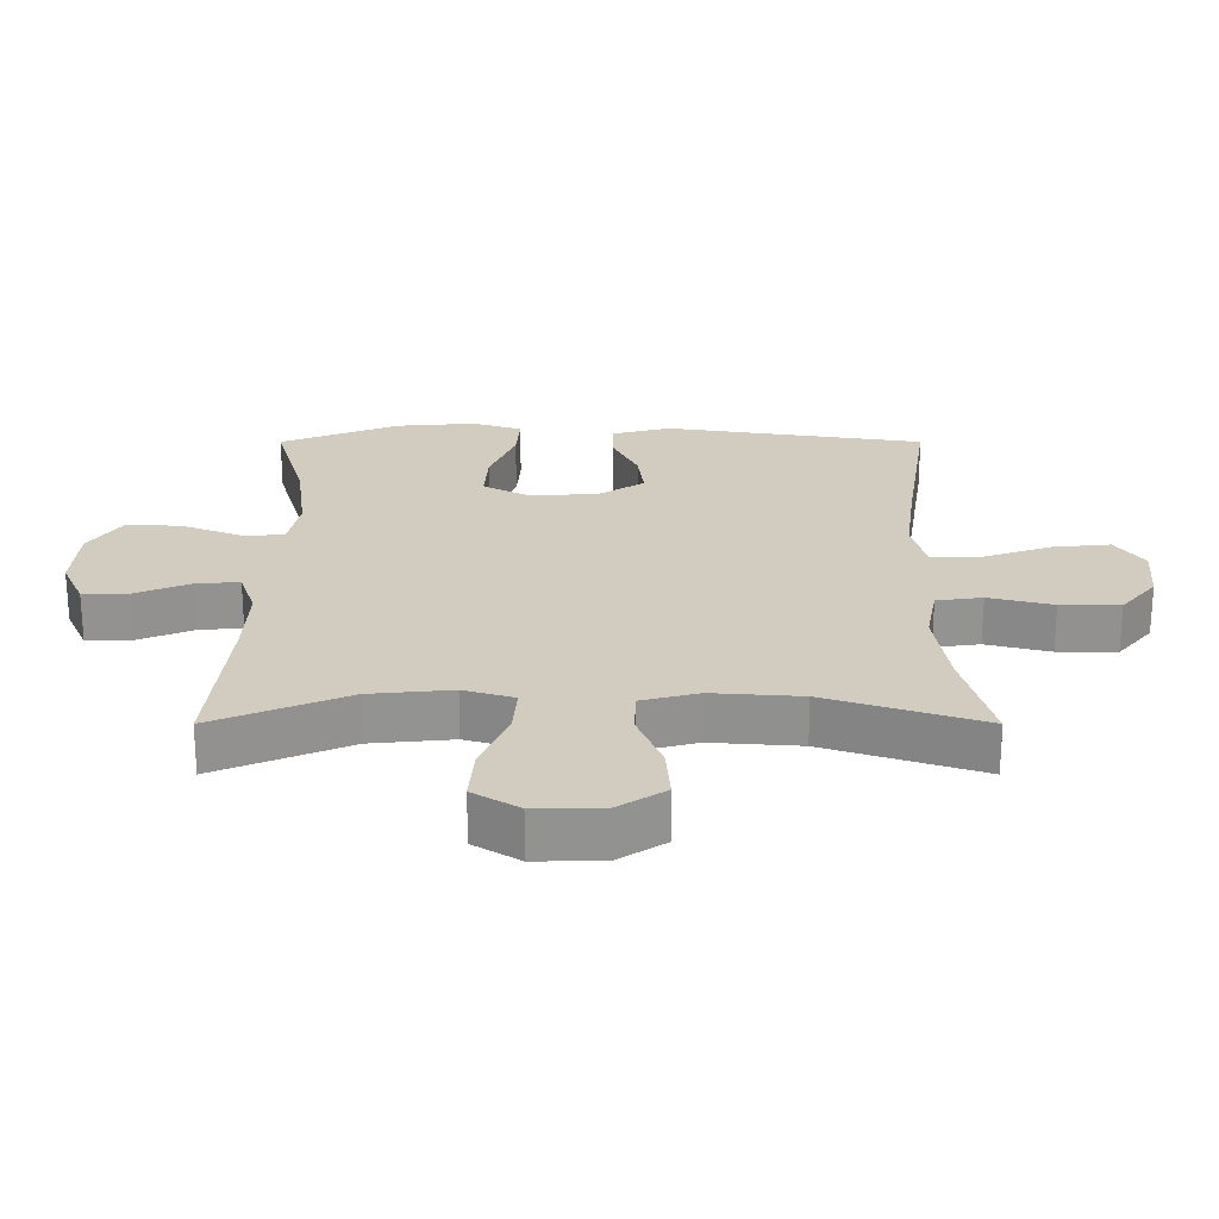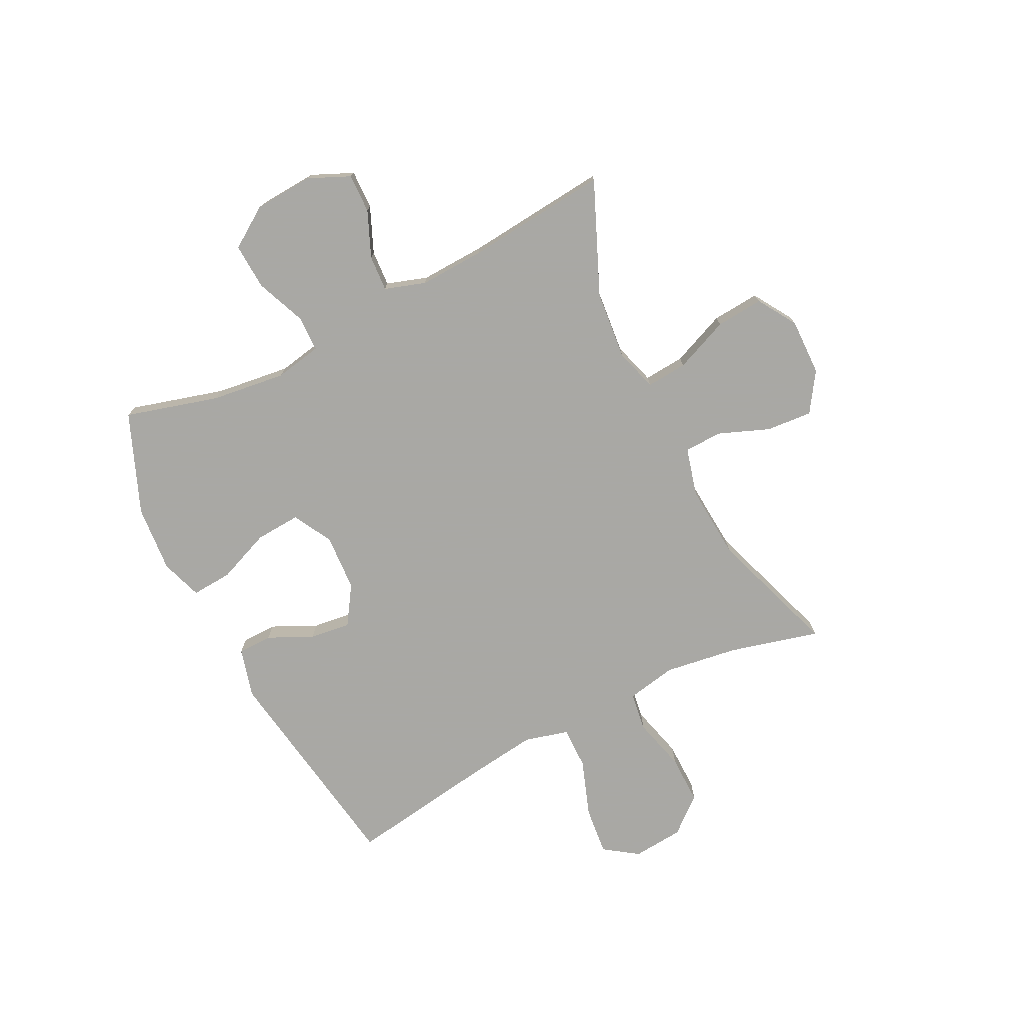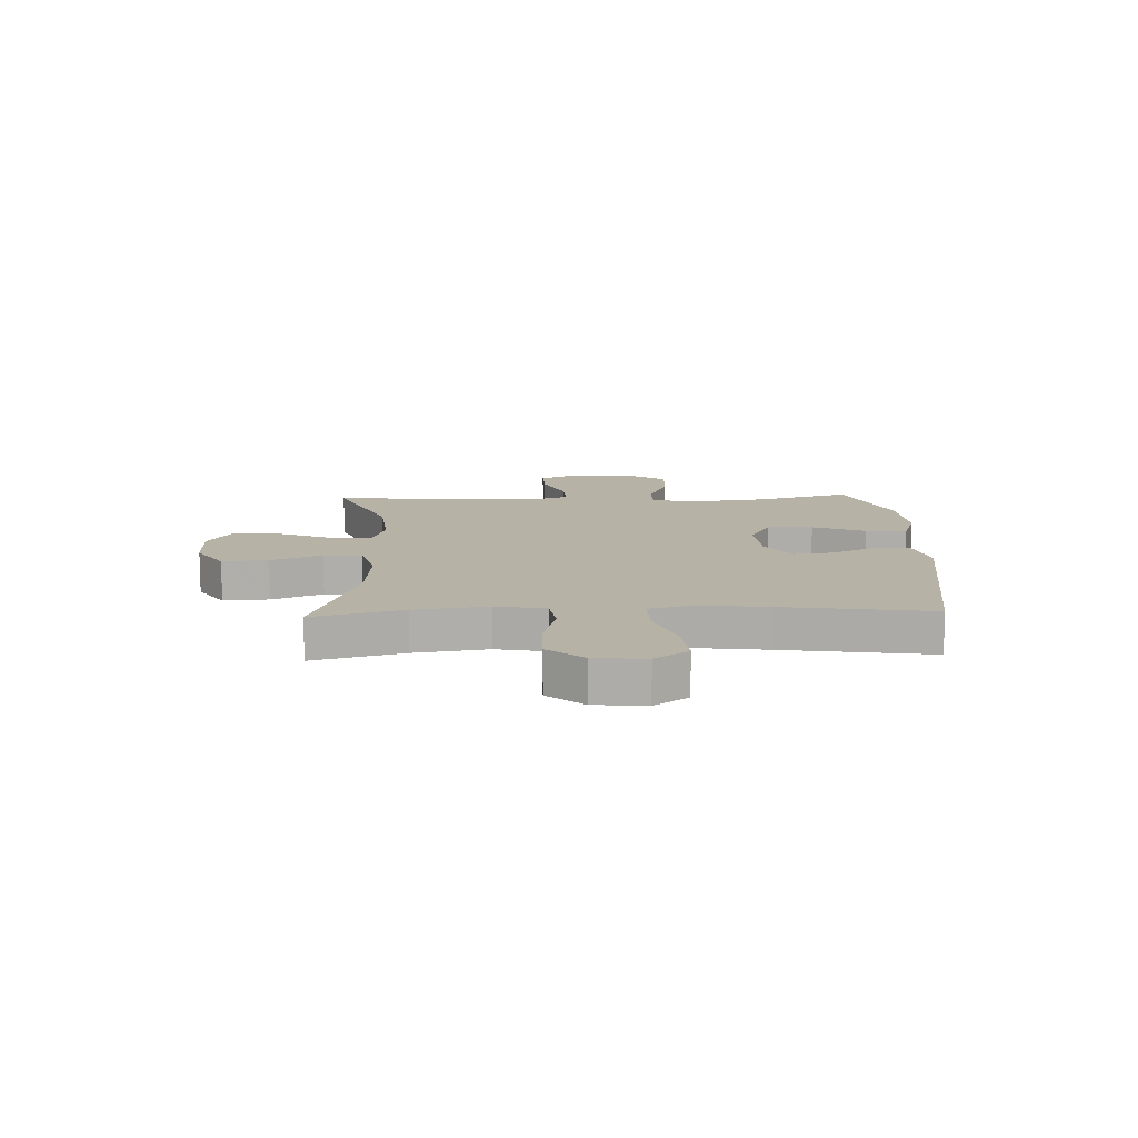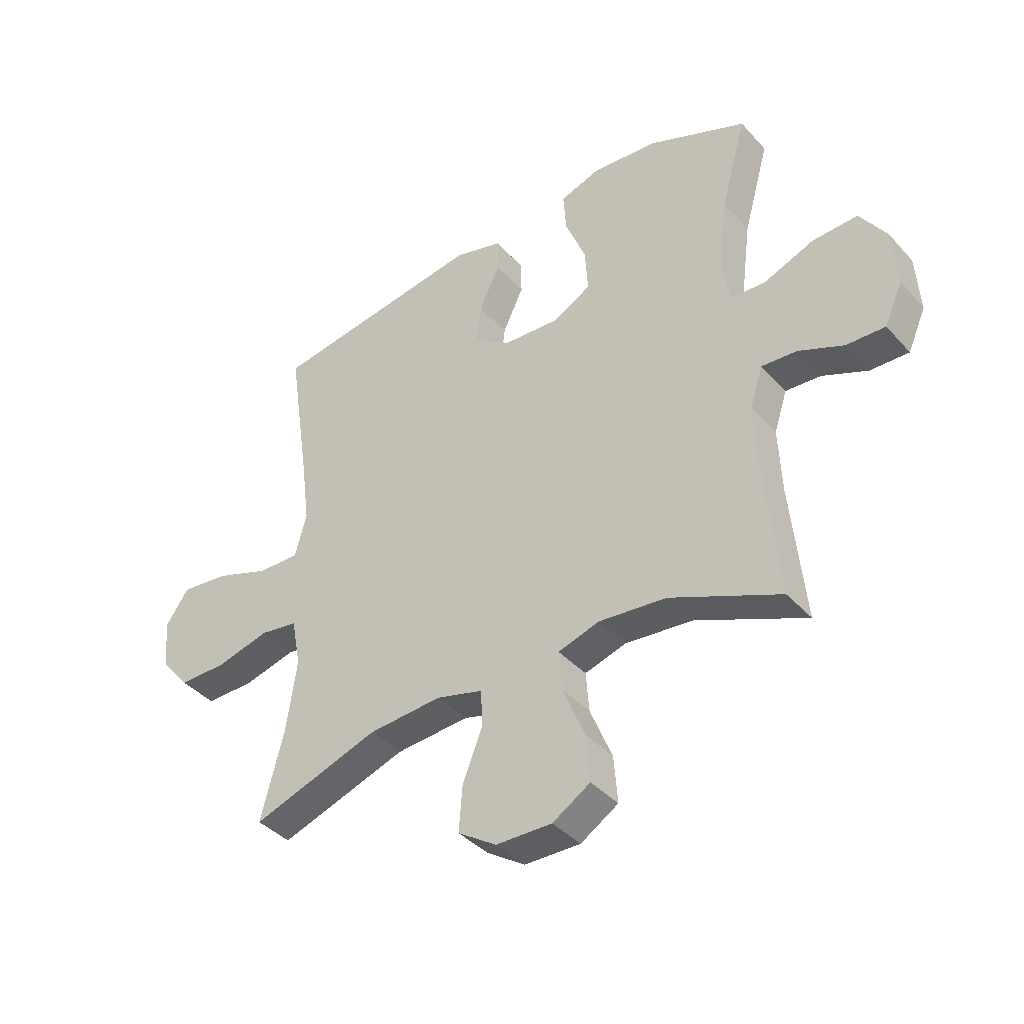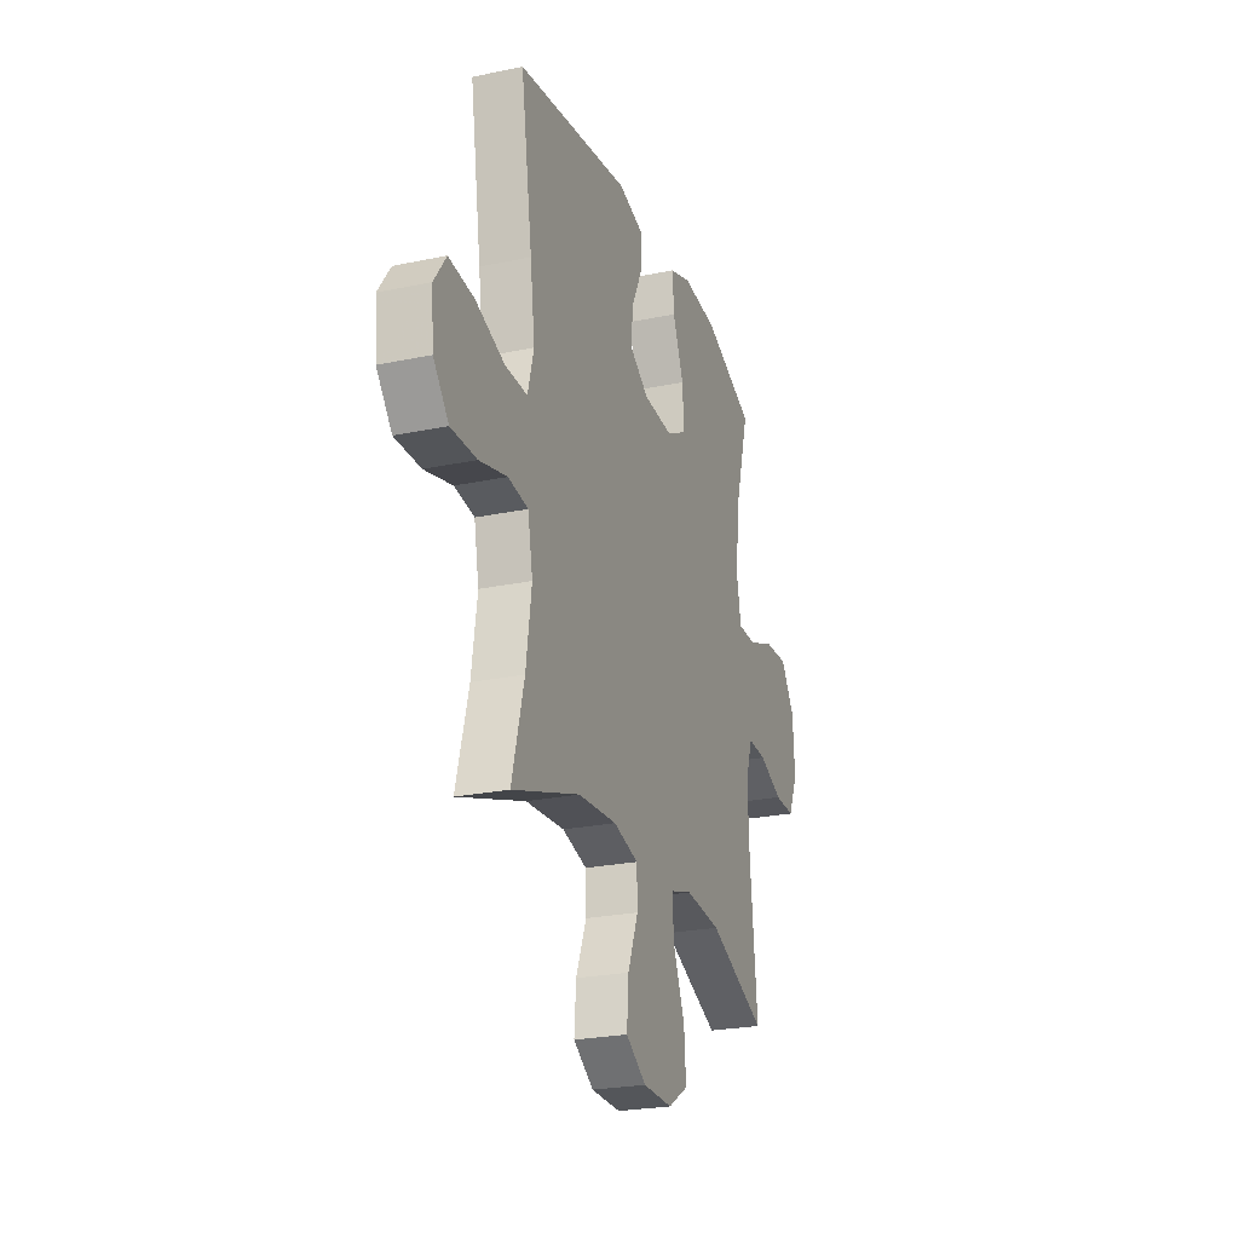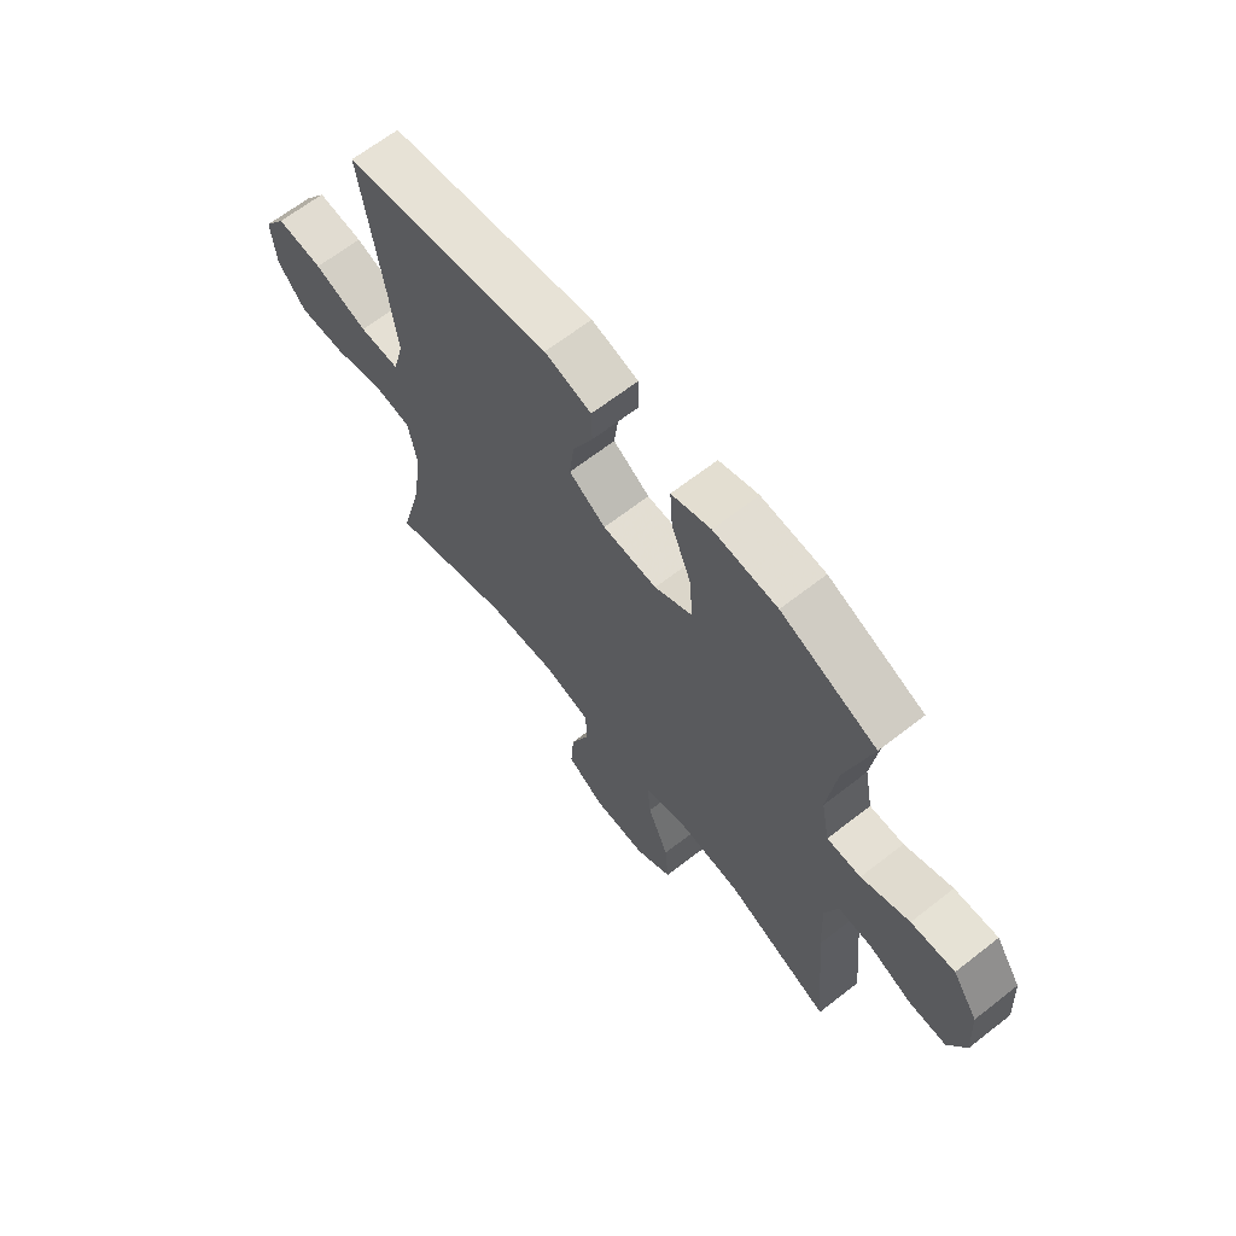
<metadata>
{"format":"obj","ext":"obj","renderer":"f3d","projection":"perspective","resolution":1024,"background":"white","views":[{"elev":-66.2,"azim":-180.0,"up":"+Z"},{"elev":-75.0,"azim":116.7,"up":"+Y"},{"elev":12.5,"azim":-92.2,"up":"+Y"},{"elev":-39.5,"azim":37.2,"up":"+Z"},{"elev":-24.6,"azim":-71.0,"up":"+Z"},{"elev":65.3,"azim":51.8,"up":"+Z"}]}
</metadata>
<code>
v 0.5 0.07 0.5
v 0.453 0.07 0.333
v 0.436 0.07 0.2
v 0.452 0.07 0.116
v 0.516 0.07 0.115
v 0.606 0.07 0.151
v 0.688 0.07 0.155
v 0.736 0.07 0.083
v 0.743 0.07 -0.023
v 0.71 0.07 -0.097
v 0.64 0.07 -0.095
v 0.558 0.07 -0.06
v 0.494 0.07 -0.056
v 0.47 0.07 -0.129
v 0.475 0.07 -0.246
v 0.5 0.07 -0.5
v 0.3 0.07 -0.414
v 0.177 0.07 -0.402
v 0.101 0.07 -0.425
v 0.107 0.07 -0.498
v 0.147 0.07 -0.595
v 0.154 0.07 -0.68
v 0.085 0.07 -0.723
v -0.017 0.07 -0.721
v -0.087 0.07 -0.675
v -0.081 0.07 -0.593
v -0.045 0.07 -0.502
v -0.047 0.07 -0.434
v -0.133 0.07 -0.411
v -0.267 0.07 -0.421
v -0.5 0.07 -0.5
v -0.458 0.07 -0.339
v -0.439 0.07 -0.208
v -0.456 0.07 -0.119
v -0.525 0.07 -0.109
v -0.621 0.07 -0.134
v -0.71 0.07 -0.135
v -0.763 0.07 -0.071
v -0.771 0.07 0.02
v -0.729 0.07 0.08
v -0.642 0.07 0.071
v -0.541 0.07 0.035
v -0.465 0.07 0.034
v -0.444 0.07 0.113
v -0.46 0.07 0.236
v -0.5 0.07 0.5
v -0.108 0.07 0.561
v -0.02 0.07 0.537
v -0.019 0.07 0.475
v -0.057 0.07 0.395
v -0.066 0.07 0.322
v 0.003 0.07 0.277
v 0.105 0.07 0.271
v 0.175 0.07 0.309
v 0.17 0.07 0.39
v 0.132 0.07 0.485
v 0.127 0.07 0.558
v 0.201 0.07 0.583
v 0.321 0.07 0.573
v 0.5 0 0.5
v 0.453 0 0.333
v 0.436 0 0.2
v 0.452 0 0.116
v 0.516 0 0.115
v 0.606 0 0.151
v 0.688 0 0.155
v 0.736 0 0.083
v 0.743 0 -0.023
v 0.71 0 -0.097
v 0.64 0 -0.095
v 0.558 0 -0.06
v 0.494 0 -0.056
v 0.47 0 -0.129
v 0.475 0 -0.246
v 0.5 0 -0.5
v 0.3 0 -0.414
v 0.177 0 -0.402
v 0.101 0 -0.425
v 0.107 0 -0.498
v 0.147 0 -0.595
v 0.154 0 -0.68
v 0.085 0 -0.723
v -0.017 0 -0.721
v -0.087 0 -0.675
v -0.081 0 -0.593
v -0.045 0 -0.502
v -0.047 0 -0.434
v -0.133 0 -0.411
v -0.267 0 -0.421
v -0.5 0 -0.5
v -0.458 0 -0.339
v -0.439 0 -0.208
v -0.456 0 -0.119
v -0.525 0 -0.109
v -0.621 0 -0.134
v -0.71 0 -0.135
v -0.763 0 -0.071
v -0.771 0 0.02
v -0.729 0 0.08
v -0.642 0 0.071
v -0.541 0 0.035
v -0.465 0 0.034
v -0.444 0 0.113
v -0.46 0 0.236
v -0.5 0 0.5
v -0.108 0 0.561
v -0.02 0 0.537
v -0.019 0 0.475
v -0.057 0 0.395
v -0.066 0 0.322
v 0.003 0 0.277
v 0.105 0 0.271
v 0.175 0 0.309
v 0.17 0 0.39
v 0.132 0 0.485
v 0.127 0 0.558
v 0.201 0 0.583
v 0.321 0 0.573
f 58 59 1 2
f 55 56 57 58
f 54 55 58 2
f 53 54 2 3
f 52 53 3 4
f 47 48 49 50
f 45 46 47 50
f 44 45 50 51
f 43 44 51 52
f 39 40 41 42
f 39 42 43
f 38 39 43
f 35 36 37 38
f 34 35 38 43
f 33 34 43 52
f 30 31 32
f 29 30 32 33
f 28 29 33 52
f 24 25 26 27
f 20 21 22 23
f 19 20 23 24
f 15 16 17
f 14 15 17 18
f 13 14 18 19
f 9 10 11 12
f 9 12 13
f 8 9 13
f 5 6 7 8
f 4 5 8 13
f 52 4 13 19
f 27 28 52
f 19 24 27 52
f 61 60 118 117
f 117 116 115 114
f 61 117 114 113
f 62 61 113 112
f 63 62 112 111
f 109 108 107 106
f 109 106 105 104
f 110 109 104 103
f 111 110 103 102
f 101 100 99 98
f 102 101 98
f 102 98 97
f 97 96 95 94
f 102 97 94 93
f 111 102 93 92
f 91 90 89
f 92 91 89 88
f 111 92 88 87
f 86 85 84 83
f 82 81 80 79
f 83 82 79 78
f 76 75 74
f 77 76 74 73
f 78 77 73 72
f 71 70 69 68
f 72 71 68
f 72 68 67
f 67 66 65 64
f 72 67 64 63
f 78 72 63 111
f 111 87 86
f 111 86 83 78
f 1 60 61 2
f 2 61 62 3
f 3 62 63 4
f 4 63 64 5
f 5 64 65 6
f 6 65 66 7
f 7 66 67 8
f 8 67 68 9
f 9 68 69 10
f 10 69 70 11
f 11 70 71 12
f 12 71 72 13
f 13 72 73 14
f 14 73 74 15
f 15 74 75 16
f 16 75 76 17
f 17 76 77 18
f 18 77 78 19
f 19 78 79 20
f 20 79 80 21
f 21 80 81 22
f 22 81 82 23
f 23 82 83 24
f 24 83 84 25
f 25 84 85 26
f 26 85 86 27
f 27 86 87 28
f 28 87 88 29
f 29 88 89 30
f 30 89 90 31
f 31 90 91 32
f 32 91 92 33
f 33 92 93 34
f 34 93 94 35
f 35 94 95 36
f 36 95 96 37
f 37 96 97 38
f 38 97 98 39
f 39 98 99 40
f 40 99 100 41
f 41 100 101 42
f 42 101 102 43
f 43 102 103 44
f 44 103 104 45
f 45 104 105 46
f 46 105 106 47
f 47 106 107 48
f 48 107 108 49
f 49 108 109 50
f 50 109 110 51
f 51 110 111 52
f 52 111 112 53
f 53 112 113 54
f 54 113 114 55
f 55 114 115 56
f 56 115 116 57
f 57 116 117 58
f 58 117 118 59
f 59 118 60 1

</code>
